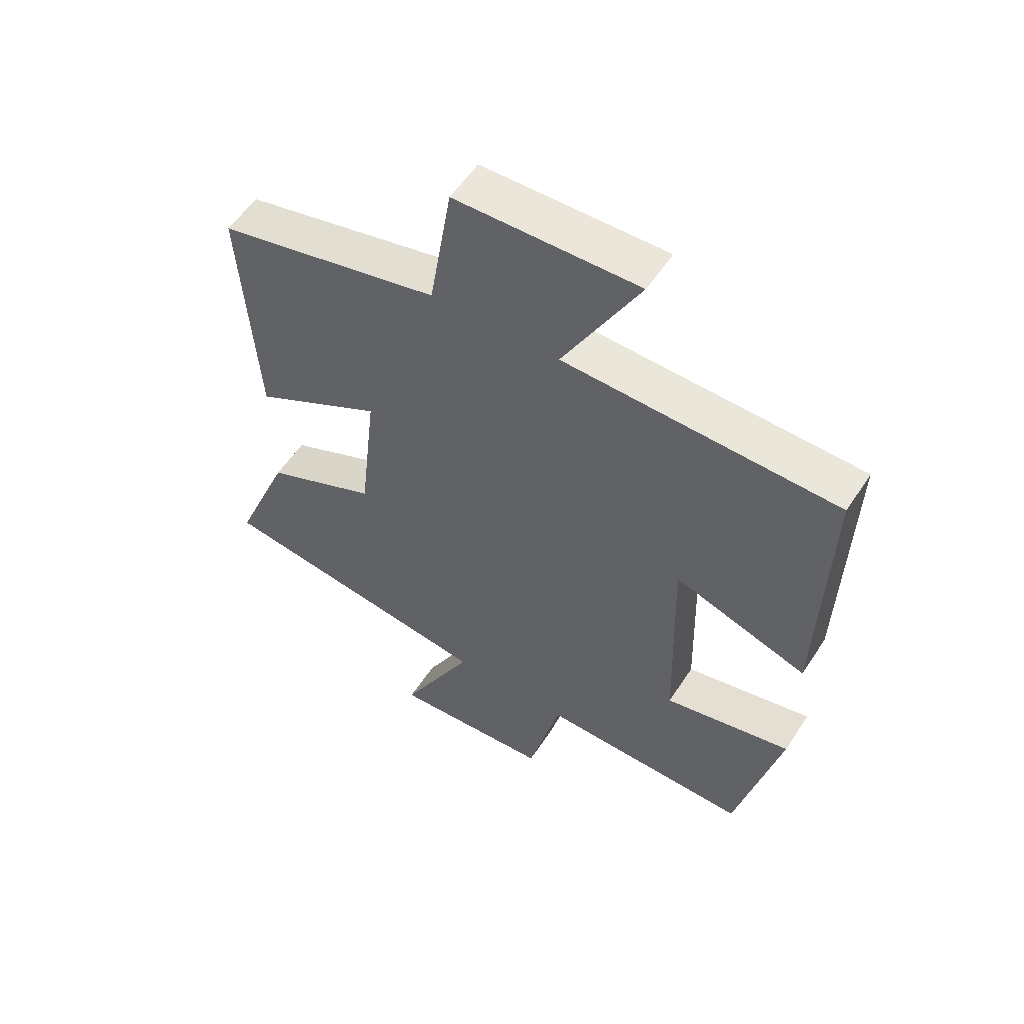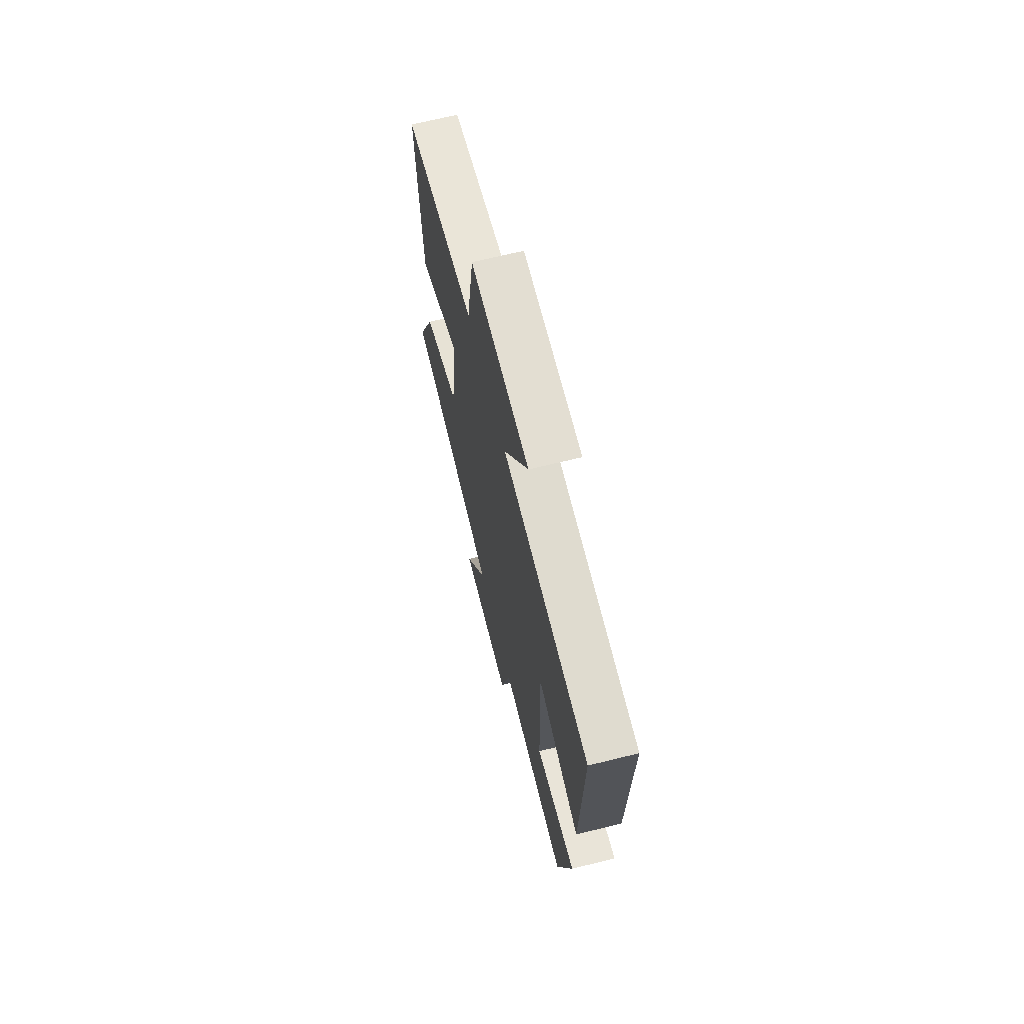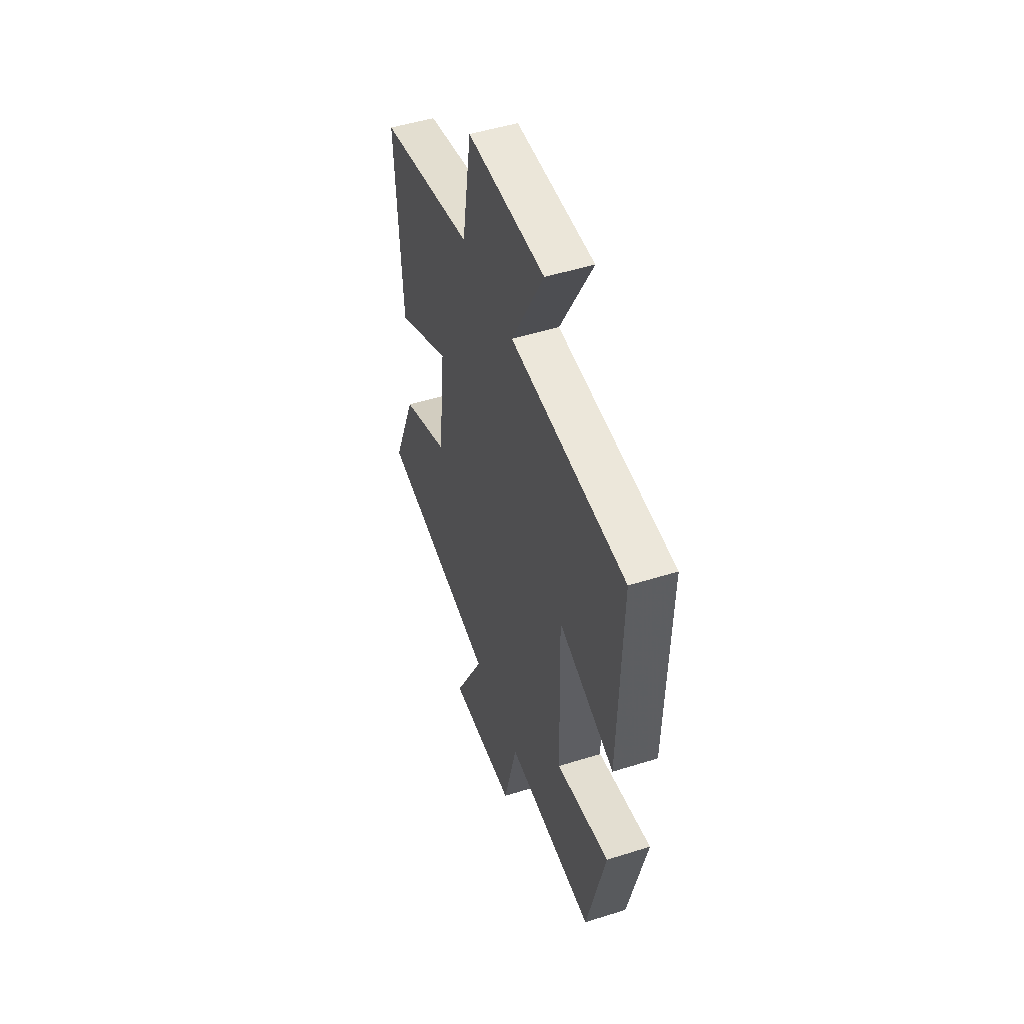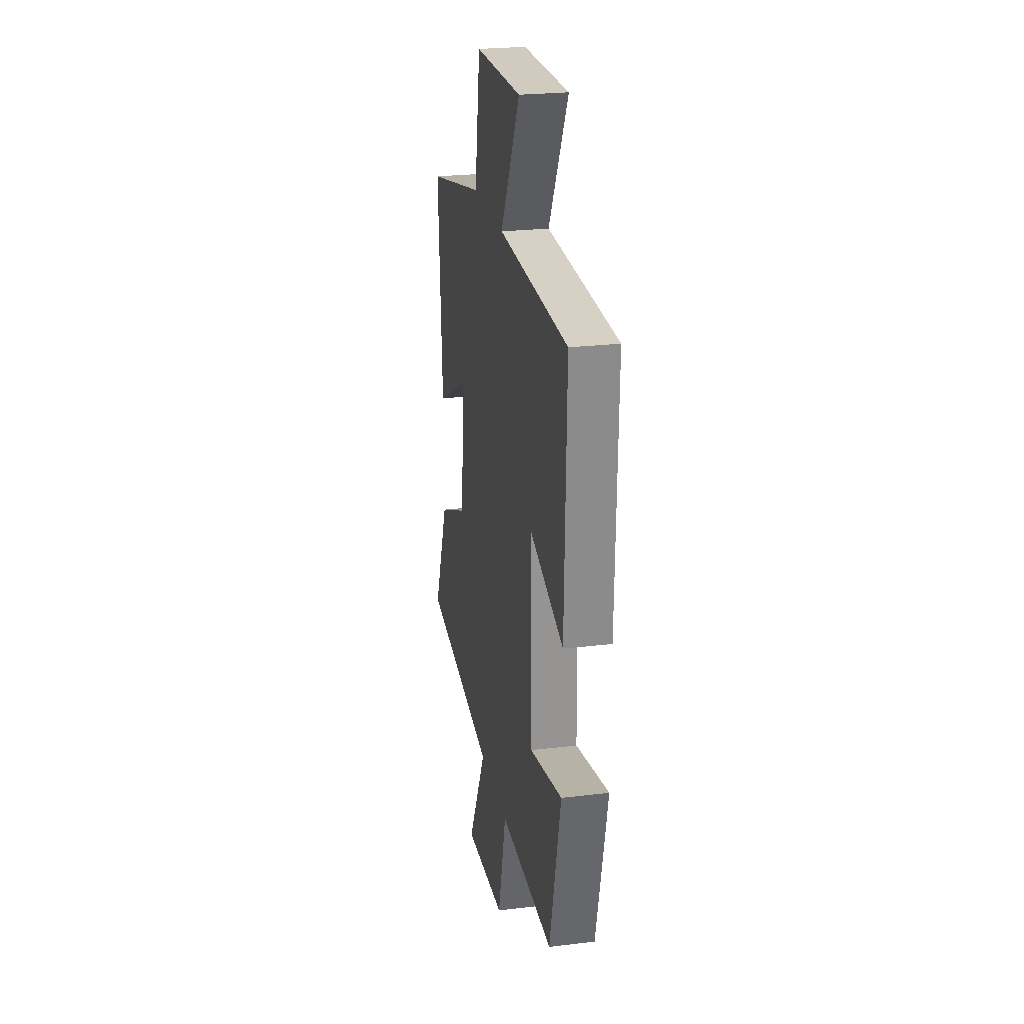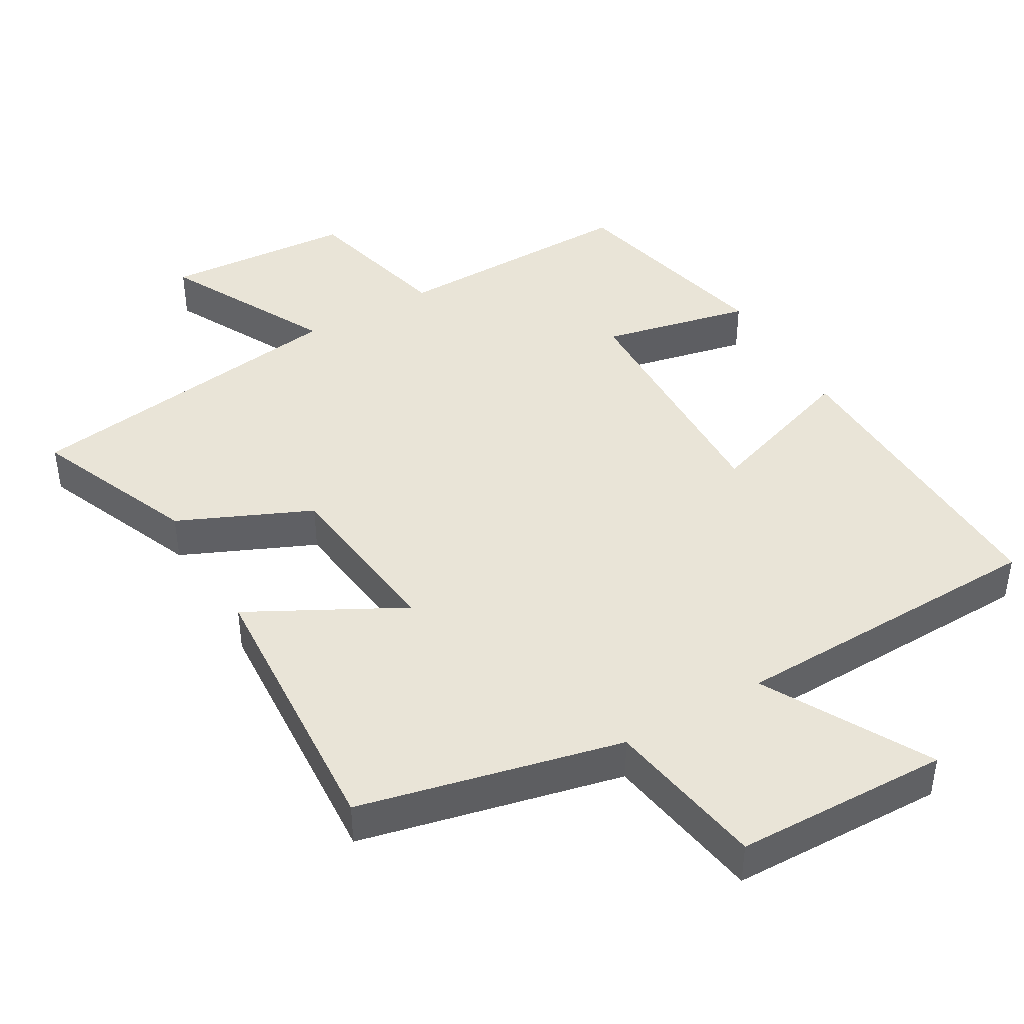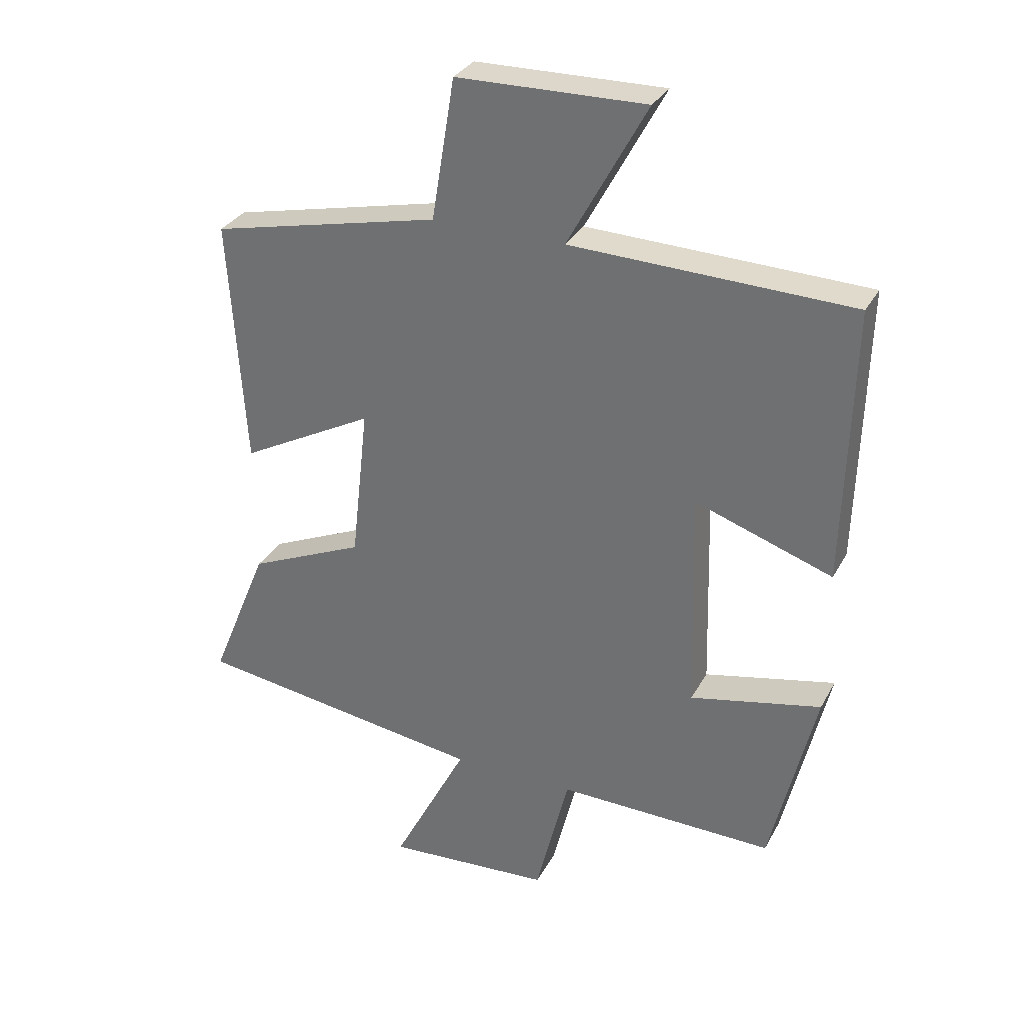
<metadata>
{"format":"obj","ext":"obj","renderer":"f3d","projection":"perspective","resolution":1024,"background":"white","views":[{"elev":55.8,"azim":32.7,"up":"+Z"},{"elev":68.7,"azim":76.1,"up":"+Z"},{"elev":49.8,"azim":70.9,"up":"+Z"},{"elev":24.8,"azim":78.9,"up":"+Z"},{"elev":42.9,"azim":-30.1,"up":"+Y"},{"elev":31.4,"azim":24.4,"up":"+Z"}]}
</metadata>
<code>
v 0.428 0.07 -0.506
v 0.077 0.07 -0.5
v 0.023 0.07 -0.718
v -0.245 0.07 -0.736
v -0.123 0.07 -0.5
v -0.595 0.07 -0.432
v -0.5 0.07 -0.201
v -0.312 0.07 -0.118
v -0.284 0.07 0.132
v -0.5 0.07 0.017
v -0.526 0.07 0.416
v -0.155 0.07 0.5
v -0.118 0.07 0.728
v 0.186 0.07 0.734
v 0.059 0.07 0.5
v 0.512 0.07 0.486
v 0.5 0.07 0.041
v 0.278 0.07 0.117
v 0.288 0.07 -0.245
v 0.5 0.07 -0.199
v 0.428 0 -0.506
v 0.077 0 -0.5
v 0.023 0 -0.718
v -0.245 0 -0.736
v -0.123 0 -0.5
v -0.595 0 -0.432
v -0.5 0 -0.201
v -0.312 0 -0.118
v -0.284 0 0.132
v -0.5 0 0.017
v -0.526 0 0.416
v -0.155 0 0.5
v -0.118 0 0.728
v 0.186 0 0.734
v 0.059 0 0.5
v 0.512 0 0.486
v 0.5 0 0.041
v 0.278 0 0.117
v 0.288 0 -0.245
v 0.5 0 -0.199
f 19 20 1 2
f 18 19 2
f 15 16 17 18
f 15 18 2
f 12 13 14 15
f 9 10 11 12
f 8 9 12 15
f 5 6 7 8
f 5 8 15 2
f 2 3 4 5
f 22 21 40 39
f 22 39 38
f 38 37 36 35
f 22 38 35
f 35 34 33 32
f 32 31 30 29
f 35 32 29 28
f 28 27 26 25
f 22 35 28 25
f 25 24 23 22
f 1 21 22 2
f 2 22 23 3
f 3 23 24 4
f 4 24 25 5
f 5 25 26 6
f 6 26 27 7
f 7 27 28 8
f 8 28 29 9
f 9 29 30 10
f 10 30 31 11
f 11 31 32 12
f 12 32 33 13
f 13 33 34 14
f 14 34 35 15
f 15 35 36 16
f 16 36 37 17
f 17 37 38 18
f 18 38 39 19
f 19 39 40 20
f 20 40 21 1

</code>
